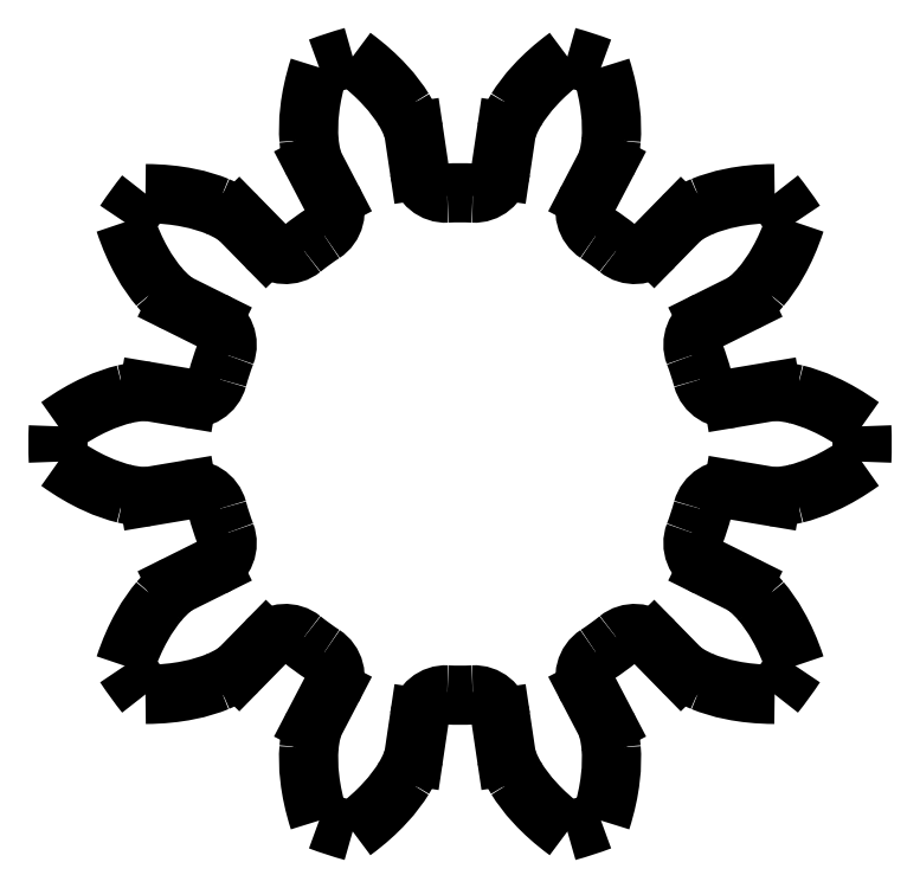
<metadata>
{"format":"dxf","ext":"dxf","renderer":"ezdxf+matplotlib","layout":"modelspace","background":"white","min_lineweight":24,"dpi":150}
</metadata>
<code>
0
SECTION
2
ENTITIES
0
ARC
8
Spur
10
-1e-10
20
-5e-10
30
0
40
3.75
50
339.1
51
344.9
0
ARC
8
Spur
10
4.007
20
-1.081
30
0
40
0.4
50
80.44
51
164.9
0
LINE
8
Spur
10
4.073
20
-0.6861
30
0
11
4.649
21
-0.783
31
0
0
SPLINE
8
Spur
70
     8
71
     3
72
     8
73
     4
74
     0
40
0
40
0
40
0
40
0
40
1
40
1
40
1
40
1
10
4.649
20
-0.783
30
0
10
4.689
20
-0.7865
30
0
10
4.809
20
-0.7905
30
0
10
5.013
20
-0.7421
30
0
0
SPLINE
8
Spur
70
     8
71
     3
72
     8
73
     4
74
     0
40
0
40
0
40
0
40
0
40
1
40
1
40
1
40
1
10
5.013
20
-0.7421
30
0
10
5.253
20
-0.6842
30
0
10
5.594
20
-0.553
30
0
10
5.996
20
-0.2635
30
0
0
ARC
8
Spur
10
0
20
0
30
0
40
6.002
50
357.5
51
2.517
0
SPLINE
8
Spur
70
     8
71
     3
72
     8
73
     4
74
     0
40
0
40
0
40
0
40
0
40
1
40
1
40
1
40
1
10
5.996
20
0.2635
30
0
10
5.594
20
0.553
30
0
10
5.253
20
0.6842
30
0
10
5.013
20
0.7421
30
0
0
SPLINE
8
Spur
70
     8
71
     3
72
     8
73
     4
74
     0
40
0
40
0
40
0
40
0
40
1
40
1
40
1
40
1
10
5.013
20
0.7421
30
0
10
4.809
20
0.7905
30
0
10
4.689
20
0.7865
30
0
10
4.649
20
0.783
30
0
0
LINE
8
Spur
10
4.649
20
0.783
30
0
11
4.073
21
0.6861
31
0
0
ARC
8
Spur
10
4.007
20
1.081
30
0
40
0.4
50
195.1
51
279.6
0
ARC
8
Spur
10
1e-10
20
-4e-10
30
0
40
3.75
50
15.09
51
20.91
0
ARC
8
Spur
10
3.877
20
1.481
30
0
40
0.4
50
116.4
51
200.9
0
LINE
8
Spur
10
3.699
20
1.839
30
0
11
4.221
21
2.099
31
0
0
SPLINE
8
Spur
70
     8
71
     3
72
     8
73
     4
74
     0
40
0
40
0
40
0
40
0
40
1
40
1
40
1
40
1
10
4.221
20
2.099
30
0
10
4.255
20
2.12
30
0
10
4.355
20
2.187
30
0
10
4.491
20
2.346
30
0
0
SPLINE
8
Spur
70
     8
71
     3
72
     8
73
     4
74
     0
40
0
40
0
40
0
40
0
40
1
40
1
40
1
40
1
10
4.491
20
2.346
30
0
10
4.652
20
2.534
30
0
10
4.85
20
2.84
30
0
10
5.006
20
3.311
30
0
0
ARC
8
Spur
10
0
20
-1e-10
30
0
40
6.002
50
33.48
51
38.52
0
SPLINE
8
Spur
70
     8
71
     3
72
     8
73
     4
74
     0
40
0
40
0
40
0
40
0
40
1
40
1
40
1
40
1
10
4.696
20
3.737
30
0
10
4.2
20
3.735
30
0
10
3.847
20
3.641
30
0
10
3.619
20
3.547
30
0
0
SPLINE
8
Spur
70
     8
71
     3
72
     8
73
     4
74
     0
40
0
40
0
40
0
40
0
40
1
40
1
40
1
40
1
10
3.619
20
3.547
30
0
10
3.426
20
3.466
30
0
10
3.331
20
3.392
30
0
10
3.301
20
3.366
30
0
0
LINE
8
Spur
10
3.301
20
3.366
30
0
11
2.892
21
2.949
31
0
0
ARC
8
Spur
10
2.606
20
3.229
30
0
40
0.4
50
231.1
51
315.6
0
ARC
8
Spur
10
3e-10
20
-1e-10
30
0
40
3.75
50
51.09
51
56.91
0
ARC
8
Spur
10
2.266
20
3.477
30
0
40
0.4
50
152.4
51
236.9
0
LINE
8
Spur
10
1.911
20
3.662
30
0
11
2.181
21
4.179
31
0
0
SPLINE
8
Spur
70
     8
71
     3
72
     8
73
     4
74
     0
40
0
40
0
40
0
40
0
40
1
40
1
40
1
40
1
10
2.181
20
4.179
30
0
10
2.197
20
4.216
30
0
10
2.238
20
4.329
30
0
10
2.255
20
4.538
30
0
0
SPLINE
8
Spur
70
     8
71
     3
72
     8
73
     4
74
     0
40
0
40
0
40
0
40
0
40
1
40
1
40
1
40
1
10
2.255
20
4.538
30
0
10
2.274
20
4.784
30
0
10
2.254
20
5.149
30
0
10
2.103
20
5.621
30
0
0
ARC
8
Spur
10
-3e-10
20
1e-10
30
0
40
6.002
50
69.48
51
74.52
0
SPLINE
8
Spur
70
     8
71
     3
72
     8
73
     4
74
     0
40
0
40
0
40
0
40
0
40
1
40
1
40
1
40
1
10
1.602
20
5.784
30
0
10
1.203
20
5.491
30
0
10
0.9724
20
5.207
30
0
10
0.8432
20
4.997
30
0
0
SPLINE
8
Spur
70
     8
71
     3
72
     8
73
     4
74
     0
40
0
40
0
40
0
40
0
40
1
40
1
40
1
40
1
10
0.8432
20
4.997
30
0
10
0.7342
20
4.818
30
0
10
0.7009
20
4.702
30
0
10
0.6918
20
4.663
30
0
0
LINE
8
Spur
10
0.6918
20
4.663
30
0
11
0.6062
21
4.086
31
0
0
ARC
8
Spur
10
0.2105
20
4.145
30
0
40
0.4
50
267.1
51
351.6
0
ARC
8
Spur
10
0
20
0
30
0
40
3.75
50
87.09
51
92.91
0
ARC
8
Spur
10
-0.2105
20
4.145
30
0
40
0.4
50
188.4
51
272.9
0
LINE
8
Spur
10
-0.6062
20
4.086
30
0
11
-0.6918
21
4.663
31
0
0
SPLINE
8
Spur
70
     8
71
     3
72
     8
73
     4
74
     0
40
0
40
0
40
0
40
0
40
1
40
1
40
1
40
1
10
-0.6918
20
4.663
30
0
10
-0.7009
20
4.702
30
0
10
-0.7342
20
4.818
30
0
10
-0.8432
20
4.997
30
0
0
SPLINE
8
Spur
70
     8
71
     3
72
     8
73
     4
74
     0
40
0
40
0
40
0
40
0
40
1
40
1
40
1
40
1
10
-0.8432
20
4.997
30
0
10
-0.9724
20
5.207
30
0
10
-1.203
20
5.491
30
0
10
-1.602
20
5.784
30
0
0
ARC
8
Spur
10
3e-10
20
1e-10
30
0
40
6.002
50
105.5
51
110.5
0
SPLINE
8
Spur
70
     8
71
     3
72
     8
73
     4
74
     0
40
0
40
0
40
0
40
0
40
1
40
1
40
1
40
1
10
-2.103
20
5.621
30
0
10
-2.254
20
5.149
30
0
10
-2.274
20
4.784
30
0
10
-2.255
20
4.538
30
0
0
SPLINE
8
Spur
70
     8
71
     3
72
     8
73
     4
74
     0
40
0
40
0
40
0
40
0
40
1
40
1
40
1
40
1
10
-2.255
20
4.538
30
0
10
-2.238
20
4.329
30
0
10
-2.197
20
4.216
30
0
10
-2.181
20
4.179
30
0
0
LINE
8
Spur
10
-2.181
20
4.179
30
0
11
-1.911
21
3.662
31
0
0
ARC
8
Spur
10
-2.266
20
3.477
30
0
40
0.4
50
303.1
51
27.56
0
ARC
8
Spur
10
9e-10
20
7e-10
30
0
40
3.75
50
123.1
51
128.9
0
ARC
8
Spur
10
-2.606
20
3.229
30
0
40
0.4
50
224.4
51
308.9
0
LINE
8
Spur
10
-2.892
20
2.949
30
0
11
-3.301
21
3.366
31
0
0
SPLINE
8
Spur
70
     8
71
     3
72
     8
73
     4
74
     0
40
0
40
0
40
0
40
0
40
1
40
1
40
1
40
1
10
-3.301
20
3.366
30
0
10
-3.331
20
3.392
30
0
10
-3.426
20
3.466
30
0
10
-3.619
20
3.547
30
0
0
SPLINE
8
Spur
70
     8
71
     3
72
     8
73
     4
74
     0
40
0
40
0
40
0
40
0
40
1
40
1
40
1
40
1
10
-3.619
20
3.547
30
0
10
-3.847
20
3.641
30
0
10
-4.2
20
3.735
30
0
10
-4.696
20
3.737
30
0
0
ARC
8
Spur
10
0
20
-1e-10
30
0
40
6.002
50
141.5
51
146.5
0
SPLINE
8
Spur
70
     8
71
     3
72
     8
73
     4
74
     0
40
0
40
0
40
0
40
0
40
1
40
1
40
1
40
1
10
-5.006
20
3.311
30
0
10
-4.85
20
2.84
30
0
10
-4.652
20
2.534
30
0
10
-4.491
20
2.346
30
0
0
SPLINE
8
Spur
70
     8
71
     3
72
     8
73
     4
74
     0
40
0
40
0
40
0
40
0
40
1
40
1
40
1
40
1
10
-4.491
20
2.346
30
0
10
-4.355
20
2.187
30
0
10
-4.255
20
2.12
30
0
10
-4.221
20
2.099
30
0
0
LINE
8
Spur
10
-4.221
20
2.099
30
0
11
-3.699
21
1.839
31
0
0
ARC
8
Spur
10
-3.877
20
1.481
30
0
40
0.4
50
339.1
51
63.56
0
ARC
8
Spur
10
1e-10
20
5e-10
30
0
40
3.75
50
159.1
51
164.9
0
ARC
8
Spur
10
-4.007
20
1.081
30
0
40
0.4
50
260.4
51
344.9
0
LINE
8
Spur
10
-4.073
20
0.6861
30
0
11
-4.649
21
0.783
31
0
0
SPLINE
8
Spur
70
     8
71
     3
72
     8
73
     4
74
     0
40
0
40
0
40
0
40
0
40
1
40
1
40
1
40
1
10
-4.649
20
0.783
30
0
10
-4.689
20
0.7865
30
0
10
-4.809
20
0.7905
30
0
10
-5.013
20
0.7421
30
0
0
SPLINE
8
Spur
70
     8
71
     3
72
     8
73
     4
74
     0
40
0
40
0
40
0
40
0
40
1
40
1
40
1
40
1
10
-5.013
20
0.7421
30
0
10
-5.253
20
0.6842
30
0
10
-5.594
20
0.553
30
0
10
-5.996
20
0.2635
30
0
0
ARC
8
Spur
10
0
20
0
30
0
40
6.002
50
177.5
51
182.5
0
SPLINE
8
Spur
70
     8
71
     3
72
     8
73
     4
74
     0
40
0
40
0
40
0
40
0
40
1
40
1
40
1
40
1
10
-5.996
20
-0.2635
30
0
10
-5.594
20
-0.553
30
0
10
-5.253
20
-0.6842
30
0
10
-5.013
20
-0.7421
30
0
0
SPLINE
8
Spur
70
     8
71
     3
72
     8
73
     4
74
     0
40
0
40
0
40
0
40
0
40
1
40
1
40
1
40
1
10
-5.013
20
-0.7421
30
0
10
-4.809
20
-0.7905
30
0
10
-4.689
20
-0.7865
30
0
10
-4.649
20
-0.783
30
0
0
LINE
8
Spur
10
-4.649
20
-0.783
30
0
11
-4.073
21
-0.6861
31
0
0
ARC
8
Spur
10
-4.007
20
-1.081
30
0
40
0.4
50
15.09
51
99.56
0
ARC
8
Spur
10
-1e-10
20
4e-10
30
0
40
3.75
50
195.1
51
200.9
0
ARC
8
Spur
10
-3.877
20
-1.481
30
0
40
0.4
50
296.4
51
20.91
0
LINE
8
Spur
10
-3.699
20
-1.839
30
0
11
-4.221
21
-2.099
31
0
0
SPLINE
8
Spur
70
     8
71
     3
72
     8
73
     4
74
     0
40
0
40
0
40
0
40
0
40
1
40
1
40
1
40
1
10
-4.221
20
-2.099
30
0
10
-4.255
20
-2.12
30
0
10
-4.355
20
-2.187
30
0
10
-4.491
20
-2.346
30
0
0
SPLINE
8
Spur
70
     8
71
     3
72
     8
73
     4
74
     0
40
0
40
0
40
0
40
0
40
1
40
1
40
1
40
1
10
-4.491
20
-2.346
30
0
10
-4.652
20
-2.534
30
0
10
-4.85
20
-2.84
30
0
10
-5.006
20
-3.311
30
0
0
ARC
8
Spur
10
0
20
1e-10
30
0
40
6.002
50
213.5
51
218.5
0
SPLINE
8
Spur
70
     8
71
     3
72
     8
73
     4
74
     0
40
0
40
0
40
0
40
0
40
1
40
1
40
1
40
1
10
-4.696
20
-3.737
30
0
10
-4.2
20
-3.735
30
0
10
-3.847
20
-3.641
30
0
10
-3.619
20
-3.547
30
0
0
SPLINE
8
Spur
70
     8
71
     3
72
     8
73
     4
74
     0
40
0
40
0
40
0
40
0
40
1
40
1
40
1
40
1
10
-3.619
20
-3.547
30
0
10
-3.426
20
-3.466
30
0
10
-3.331
20
-3.392
30
0
10
-3.301
20
-3.366
30
0
0
LINE
8
Spur
10
-3.301
20
-3.366
30
0
11
-2.892
21
-2.949
31
0
0
ARC
8
Spur
10
-2.606
20
-3.229
30
0
40
0.4
50
51.09
51
135.6
0
ARC
8
Spur
10
-3e-10
20
1e-10
30
0
40
3.75
50
231.1
51
236.9
0
ARC
8
Spur
10
-2.266
20
-3.477
30
0
40
0.4
50
332.4
51
56.91
0
LINE
8
Spur
10
-1.911
20
-3.662
30
0
11
-2.181
21
-4.179
31
0
0
SPLINE
8
Spur
70
     8
71
     3
72
     8
73
     4
74
     0
40
0
40
0
40
0
40
0
40
1
40
1
40
1
40
1
10
-2.181
20
-4.179
30
0
10
-2.197
20
-4.216
30
0
10
-2.238
20
-4.329
30
0
10
-2.255
20
-4.538
30
0
0
SPLINE
8
Spur
70
     8
71
     3
72
     8
73
     4
74
     0
40
0
40
0
40
0
40
0
40
1
40
1
40
1
40
1
10
-2.255
20
-4.538
30
0
10
-2.274
20
-4.784
30
0
10
-2.254
20
-5.149
30
0
10
-2.103
20
-5.621
30
0
0
ARC
8
Spur
10
3e-10
20
-1e-10
30
0
40
6.002
50
249.5
51
254.5
0
SPLINE
8
Spur
70
     8
71
     3
72
     8
73
     4
74
     0
40
0
40
0
40
0
40
0
40
1
40
1
40
1
40
1
10
-1.602
20
-5.784
30
0
10
-1.203
20
-5.491
30
0
10
-0.9724
20
-5.207
30
0
10
-0.8432
20
-4.997
30
0
0
SPLINE
8
Spur
70
     8
71
     3
72
     8
73
     4
74
     0
40
0
40
0
40
0
40
0
40
1
40
1
40
1
40
1
10
-0.8432
20
-4.997
30
0
10
-0.7342
20
-4.818
30
0
10
-0.7009
20
-4.702
30
0
10
-0.6918
20
-4.663
30
0
0
LINE
8
Spur
10
-0.6918
20
-4.663
30
0
11
-0.6062
21
-4.086
31
0
0
ARC
8
Spur
10
-0.2105
20
-4.145
30
0
40
0.4
50
87.09
51
171.6
0
ARC
8
Spur
10
0
20
0
30
0
40
3.75
50
267.1
51
272.9
0
ARC
8
Spur
10
0.2105
20
-4.145
30
0
40
0.4
50
8.439
51
92.91
0
LINE
8
Spur
10
0.6062
20
-4.086
30
0
11
0.6918
21
-4.663
31
0
0
SPLINE
8
Spur
70
     8
71
     3
72
     8
73
     4
74
     0
40
0
40
0
40
0
40
0
40
1
40
1
40
1
40
1
10
0.6918
20
-4.663
30
0
10
0.7009
20
-4.702
30
0
10
0.7342
20
-4.818
30
0
10
0.8432
20
-4.997
30
0
0
SPLINE
8
Spur
70
     8
71
     3
72
     8
73
     4
74
     0
40
0
40
0
40
0
40
0
40
1
40
1
40
1
40
1
10
0.8432
20
-4.997
30
0
10
0.9724
20
-5.207
30
0
10
1.203
20
-5.491
30
0
10
1.602
20
-5.784
30
0
0
ARC
8
Spur
10
-3e-10
20
-1e-10
30
0
40
6.002
50
285.5
51
290.5
0
SPLINE
8
Spur
70
     8
71
     3
72
     8
73
     4
74
     0
40
0
40
0
40
0
40
0
40
1
40
1
40
1
40
1
10
2.103
20
-5.621
30
0
10
2.254
20
-5.149
30
0
10
2.274
20
-4.784
30
0
10
2.255
20
-4.538
30
0
0
SPLINE
8
Spur
70
     8
71
     3
72
     8
73
     4
74
     0
40
0
40
0
40
0
40
0
40
1
40
1
40
1
40
1
10
2.255
20
-4.538
30
0
10
2.238
20
-4.329
30
0
10
2.197
20
-4.216
30
0
10
2.181
20
-4.179
30
0
0
LINE
8
Spur
10
2.181
20
-4.179
30
0
11
1.911
21
-3.662
31
0
0
ARC
8
Spur
10
2.266
20
-3.477
30
0
40
0.4
50
123.1
51
207.6
0
ARC
8
Spur
10
-9e-10
20
-7e-10
30
0
40
3.75
50
303.1
51
308.9
0
ARC
8
Spur
10
2.606
20
-3.229
30
0
40
0.4
50
44.44
51
128.9
0
LINE
8
Spur
10
2.892
20
-2.949
30
0
11
3.301
21
-3.366
31
0
0
SPLINE
8
Spur
70
     8
71
     3
72
     8
73
     4
74
     0
40
0
40
0
40
0
40
0
40
1
40
1
40
1
40
1
10
3.301
20
-3.366
30
0
10
3.331
20
-3.392
30
0
10
3.426
20
-3.466
30
0
10
3.619
20
-3.547
30
0
0
SPLINE
8
Spur
70
     8
71
     3
72
     8
73
     4
74
     0
40
0
40
0
40
0
40
0
40
1
40
1
40
1
40
1
10
3.619
20
-3.547
30
0
10
3.847
20
-3.641
30
0
10
4.2
20
-3.735
30
0
10
4.696
20
-3.737
30
0
0
ARC
8
Spur
10
0
20
1e-10
30
0
40
6.002
50
321.5
51
326.5
0
SPLINE
8
Spur
70
     8
71
     3
72
     8
73
     4
74
     0
40
0
40
0
40
0
40
0
40
1
40
1
40
1
40
1
10
5.006
20
-3.311
30
0
10
4.85
20
-2.84
30
0
10
4.652
20
-2.534
30
0
10
4.491
20
-2.346
30
0
0
SPLINE
8
Spur
70
     8
71
     3
72
     8
73
     4
74
     0
40
0
40
0
40
0
40
0
40
1
40
1
40
1
40
1
10
4.491
20
-2.346
30
0
10
4.355
20
-2.187
30
0
10
4.255
20
-2.12
30
0
10
4.221
20
-2.099
30
0
0
LINE
8
Spur
10
4.221
20
-2.099
30
0
11
3.699
21
-1.839
31
0
0
ARC
8
Spur
10
3.877
20
-1.481
30
0
40
0.4
50
159.1
51
243.6
0
ENDSEC
0
EOF

</code>
